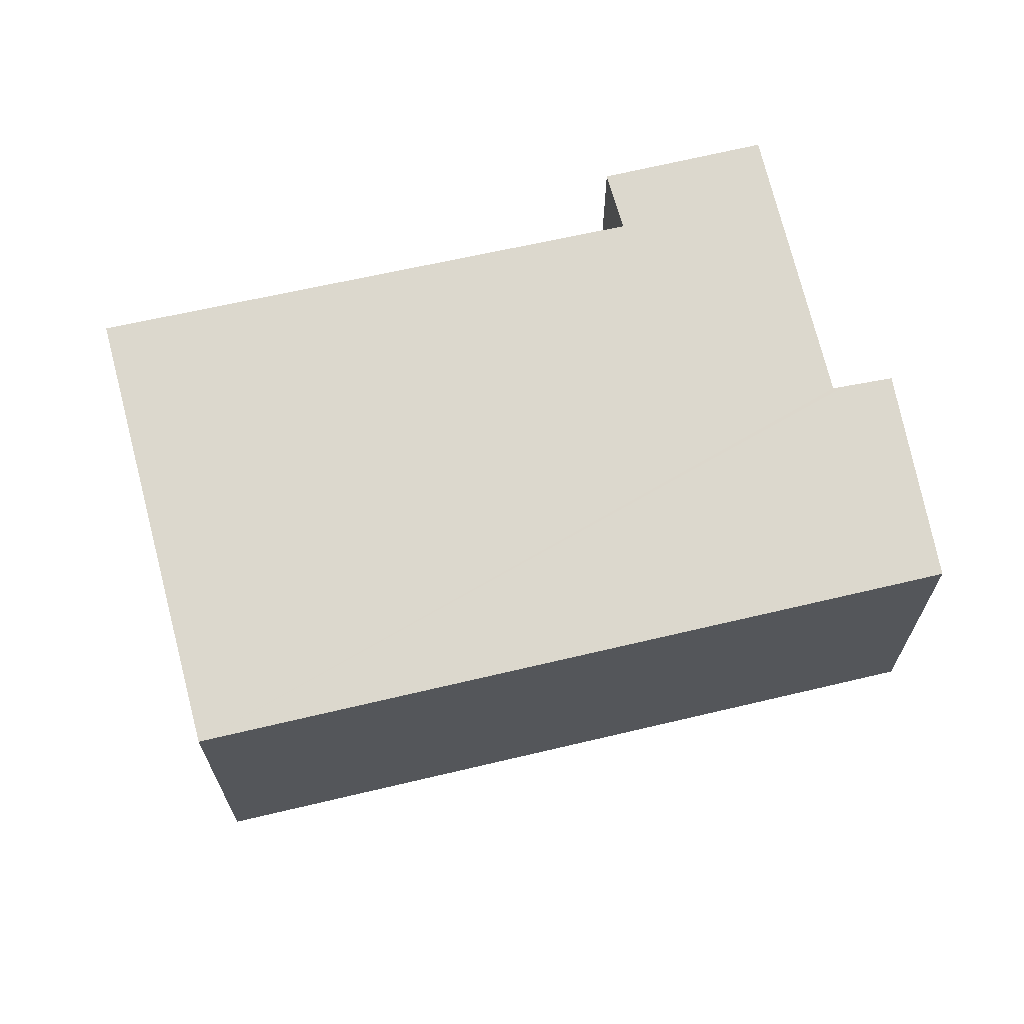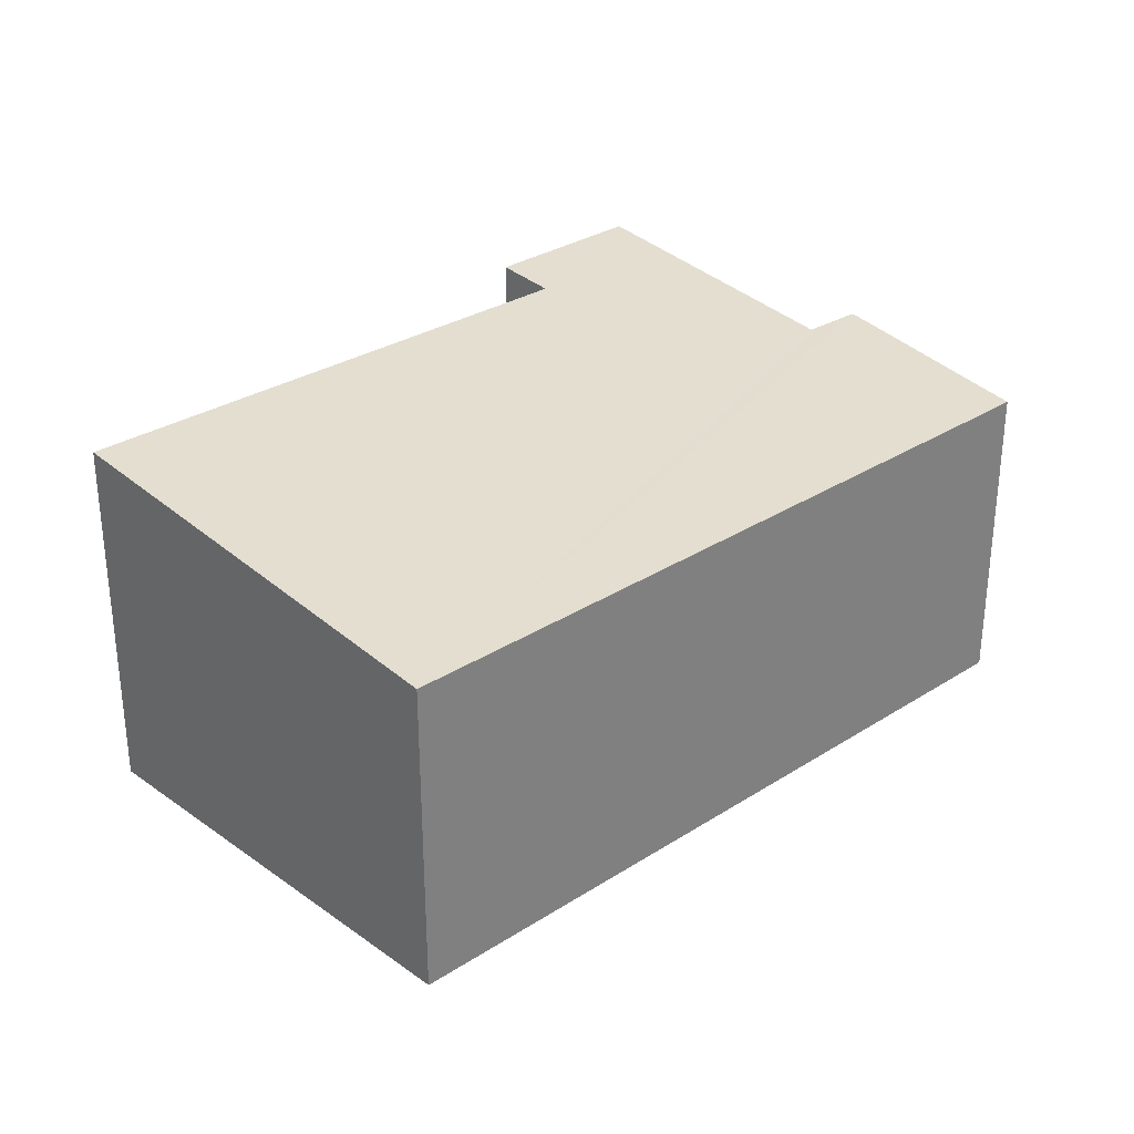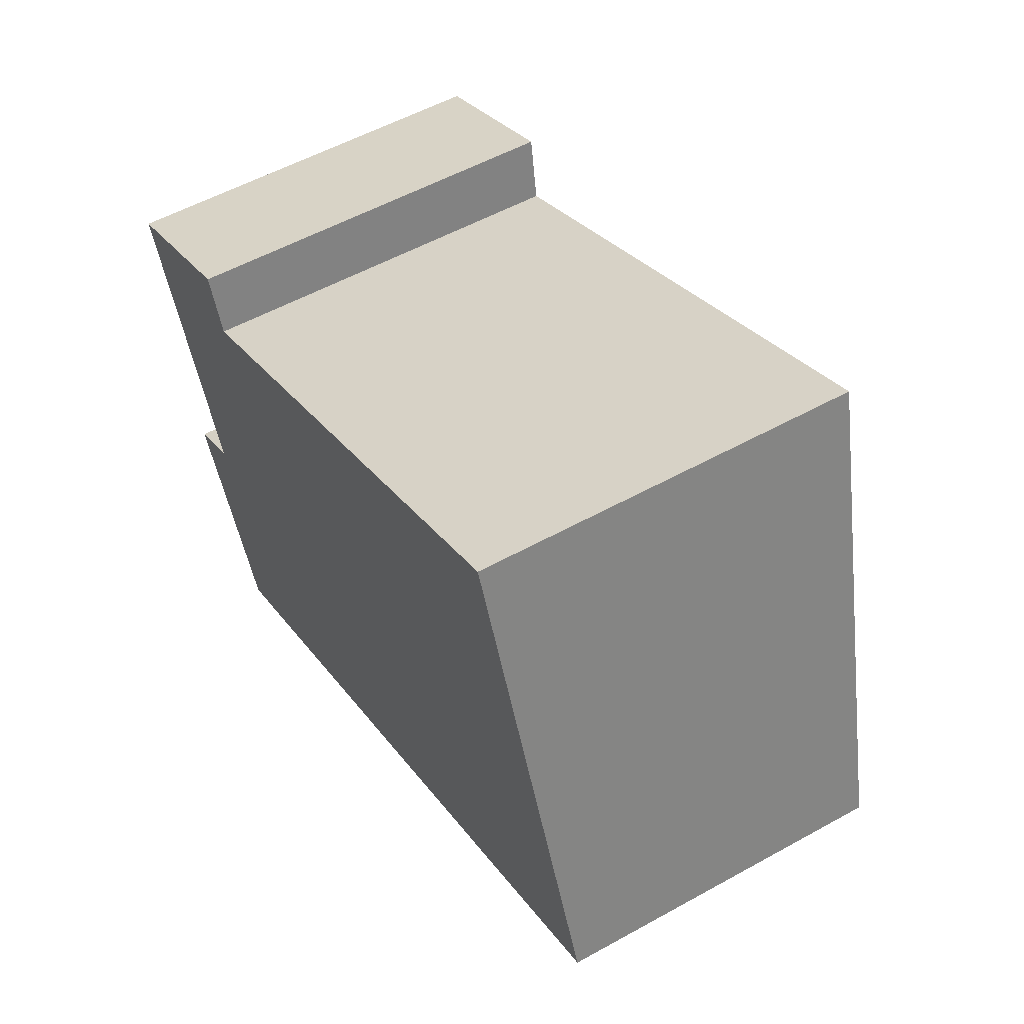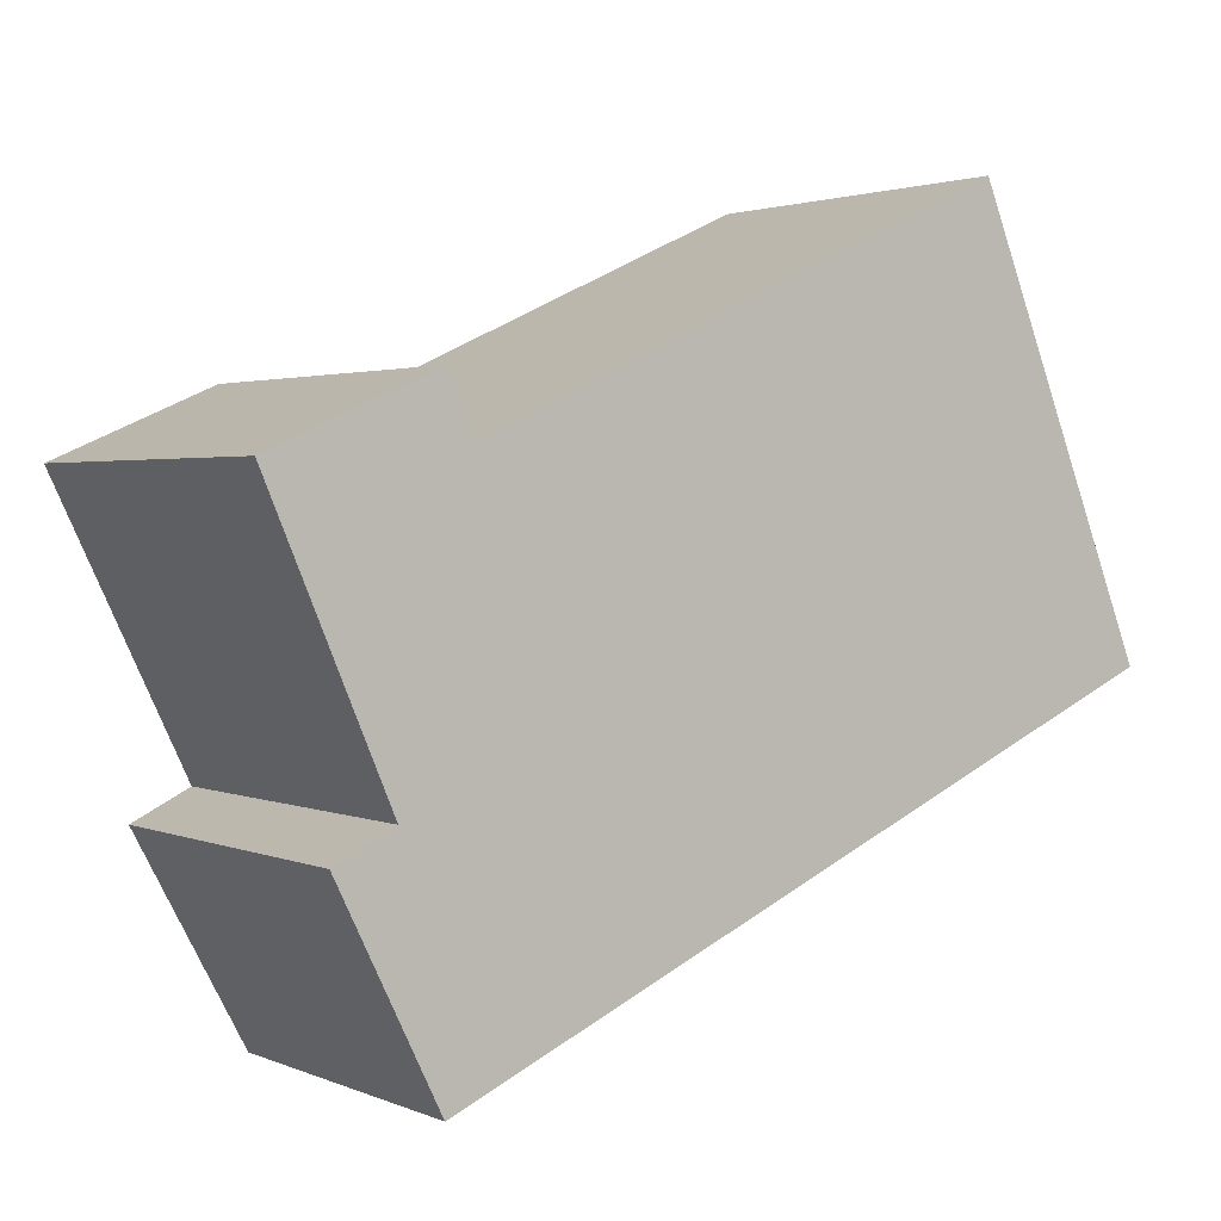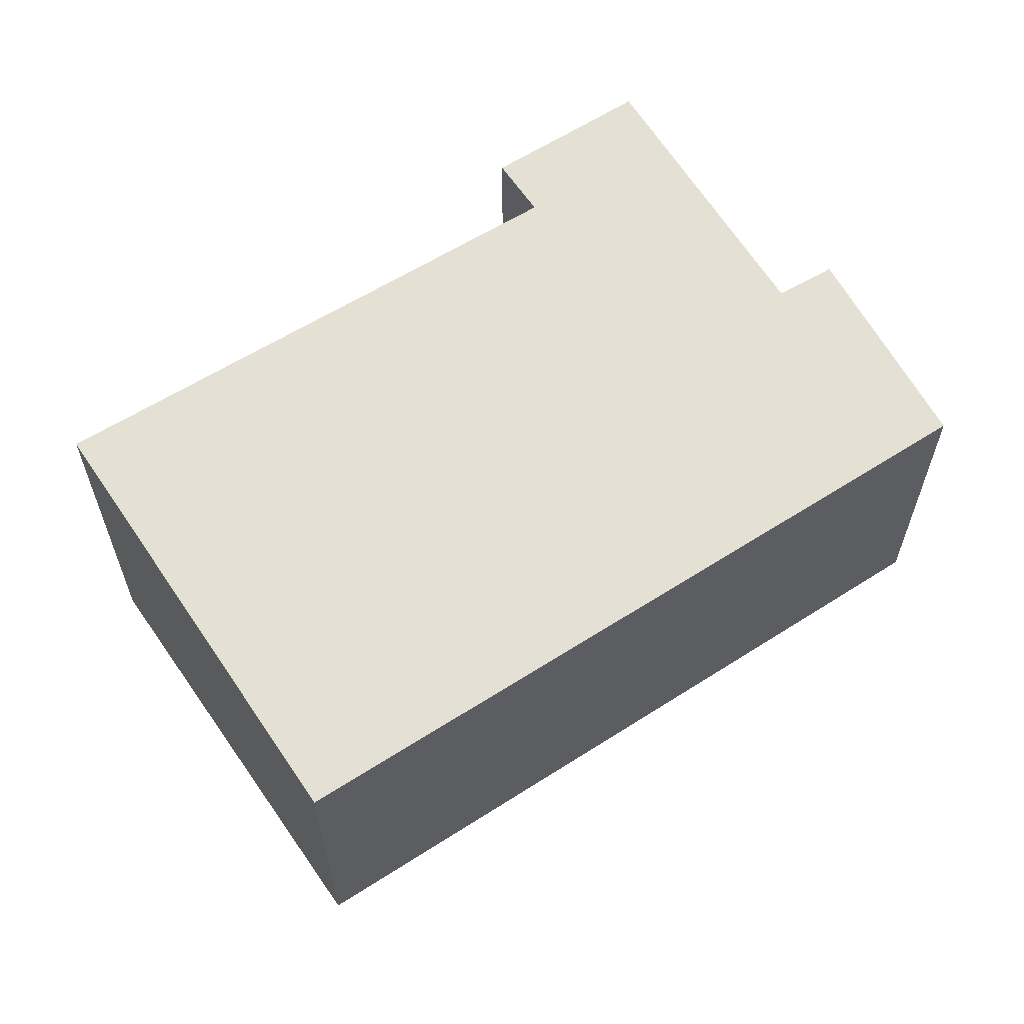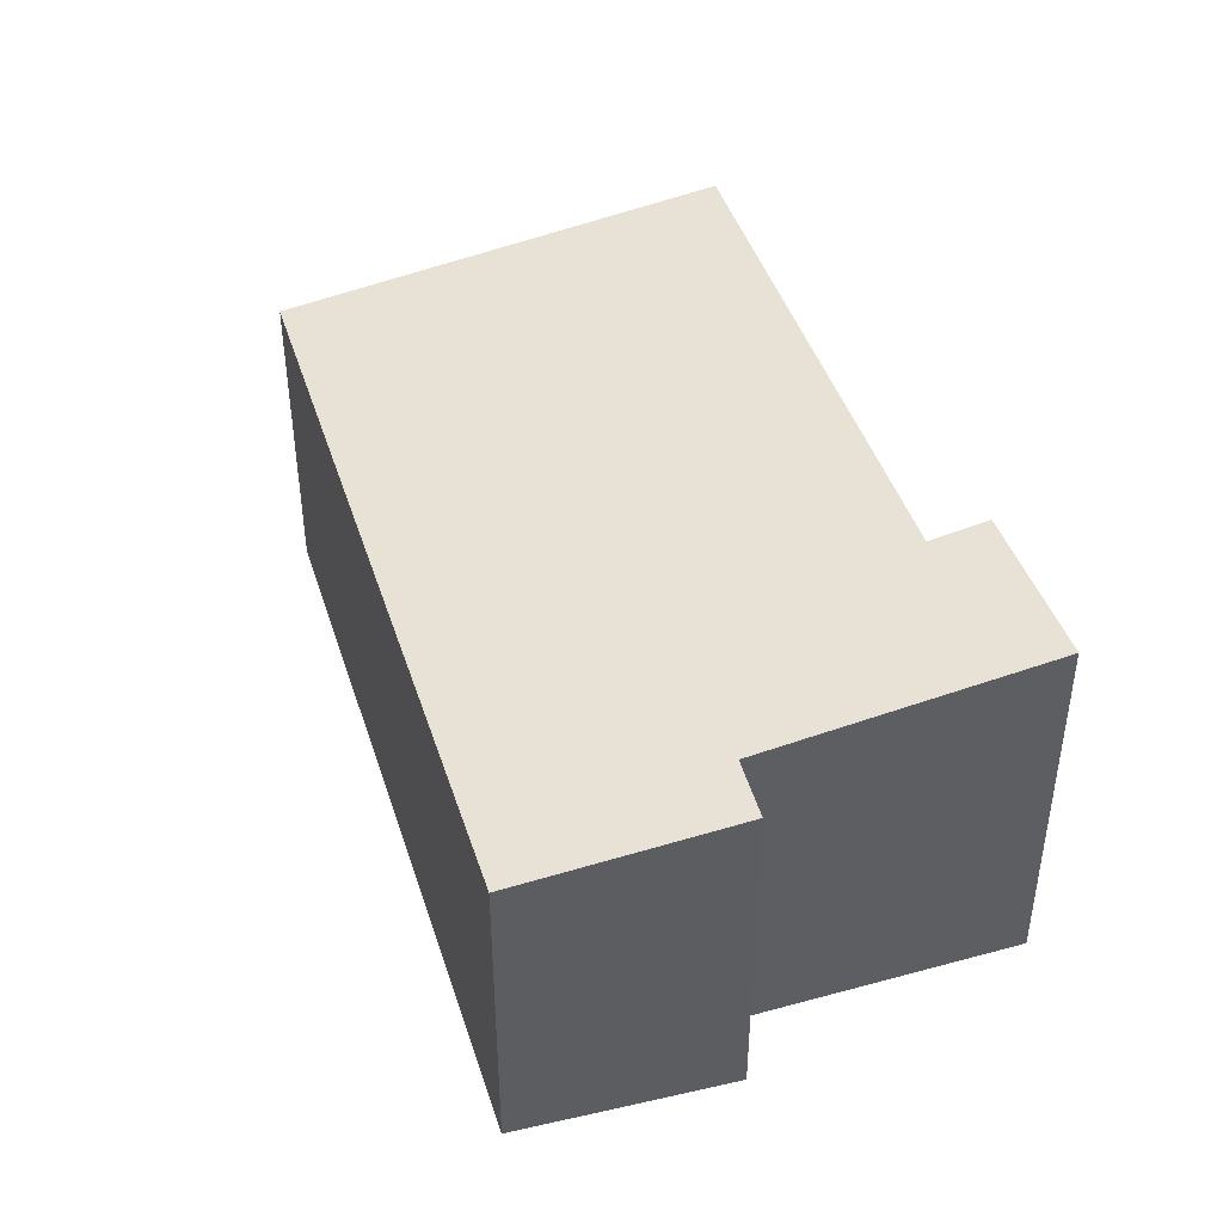
<metadata>
{"format":"obj","ext":"obj","renderer":"f3d","projection":"perspective","resolution":1024,"background":"white","views":[{"elev":67.0,"azim":142.8,"up":"+Y"},{"elev":30.5,"azim":113.4,"up":"+Y"},{"elev":54.8,"azim":59.6,"up":"+Z"},{"elev":2.1,"azim":-34.9,"up":"+Z"},{"elev":61.2,"azim":123.0,"up":"+Y"},{"elev":43.3,"azim":-131.2,"up":"+Y"}]}
</metadata>
<code>
v  0 4.058 2.485e-16
v  1.975 3.986 0.127
v  1.269 3.719 -2.941
v  1.732 4.057 0.754
v  0.641 3.716 -3.251
v  2.066 3.463 -5.235
v  1.701 3.463 -5.396
v  9.519 3.463 -1.942
v  1.15 3.718 -3
v  7.622 3.992 2.686
v  0.641 1.991e-16 -3.251
v  1.701 3.304e-16 -5.396
v  0 0 0
v  1.269 1.801e-16 -2.941
v  1.15 1.837e-16 -3
v  1.732 -4.617e-17 0.754
v  7.622 -1.645e-16 2.686
v  1.975 -7.777e-18 0.127
v  9.519 1.189e-16 -1.942
v  2.066 3.206e-16 -5.235
g defaultobject
f 1 2 3
f 2 1 4
f 5 6 7
f 6 5 8
f 8 5 9
f 8 9 3
f 8 3 10
f 10 3 2
f 7 11 5
f 11 7 12
f 3 13 1
f 13 3 14
f 11 9 5
f 9 11 3
f 3 11 14
f 14 11 15
f 13 4 1
f 4 13 16
f 2 17 10
f 17 2 18
f 16 2 4
f 2 16 18
f 17 8 10
f 8 17 19
f 19 6 8
f 6 19 20
f 6 20 7
f 7 20 12
f 13 18 16
f 18 13 19
f 19 13 14
f 19 14 20
f 20 14 15
f 20 15 11
f 20 11 12
f 19 17 18

</code>
